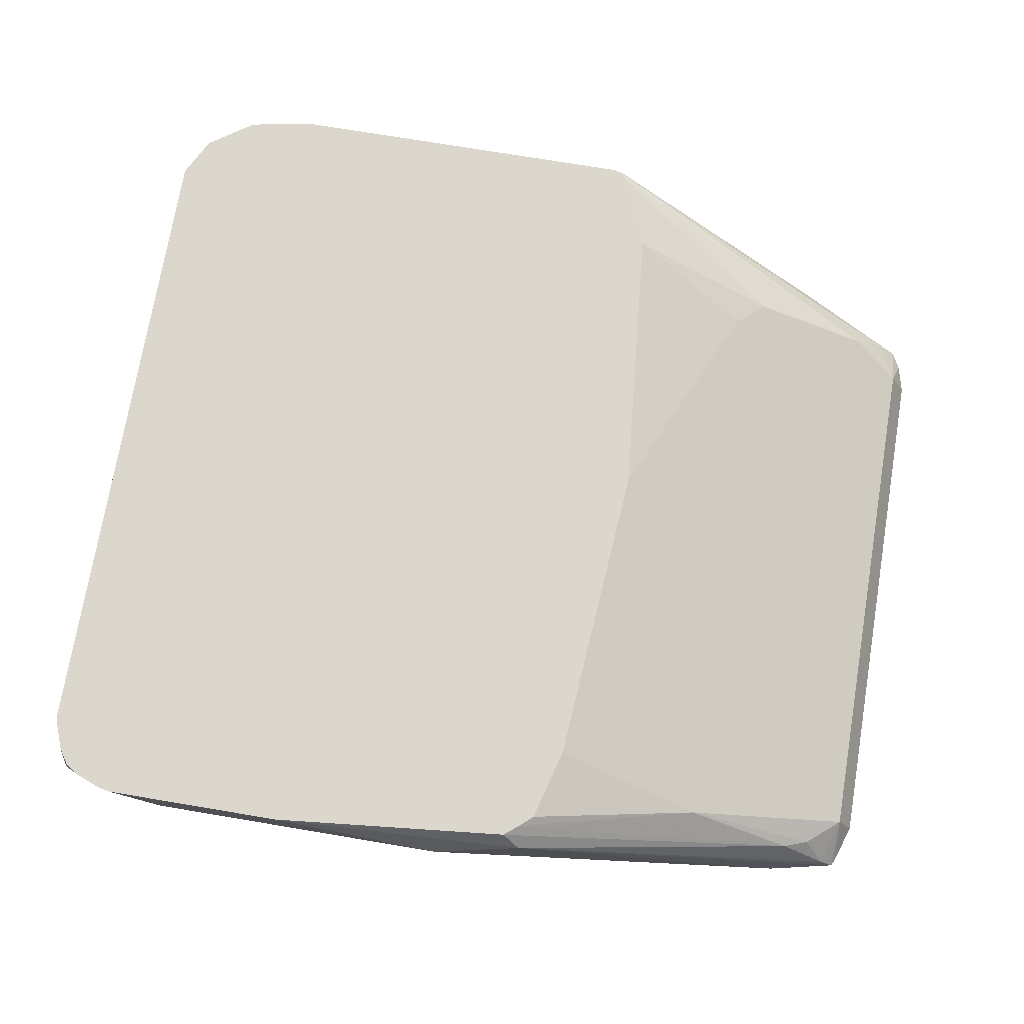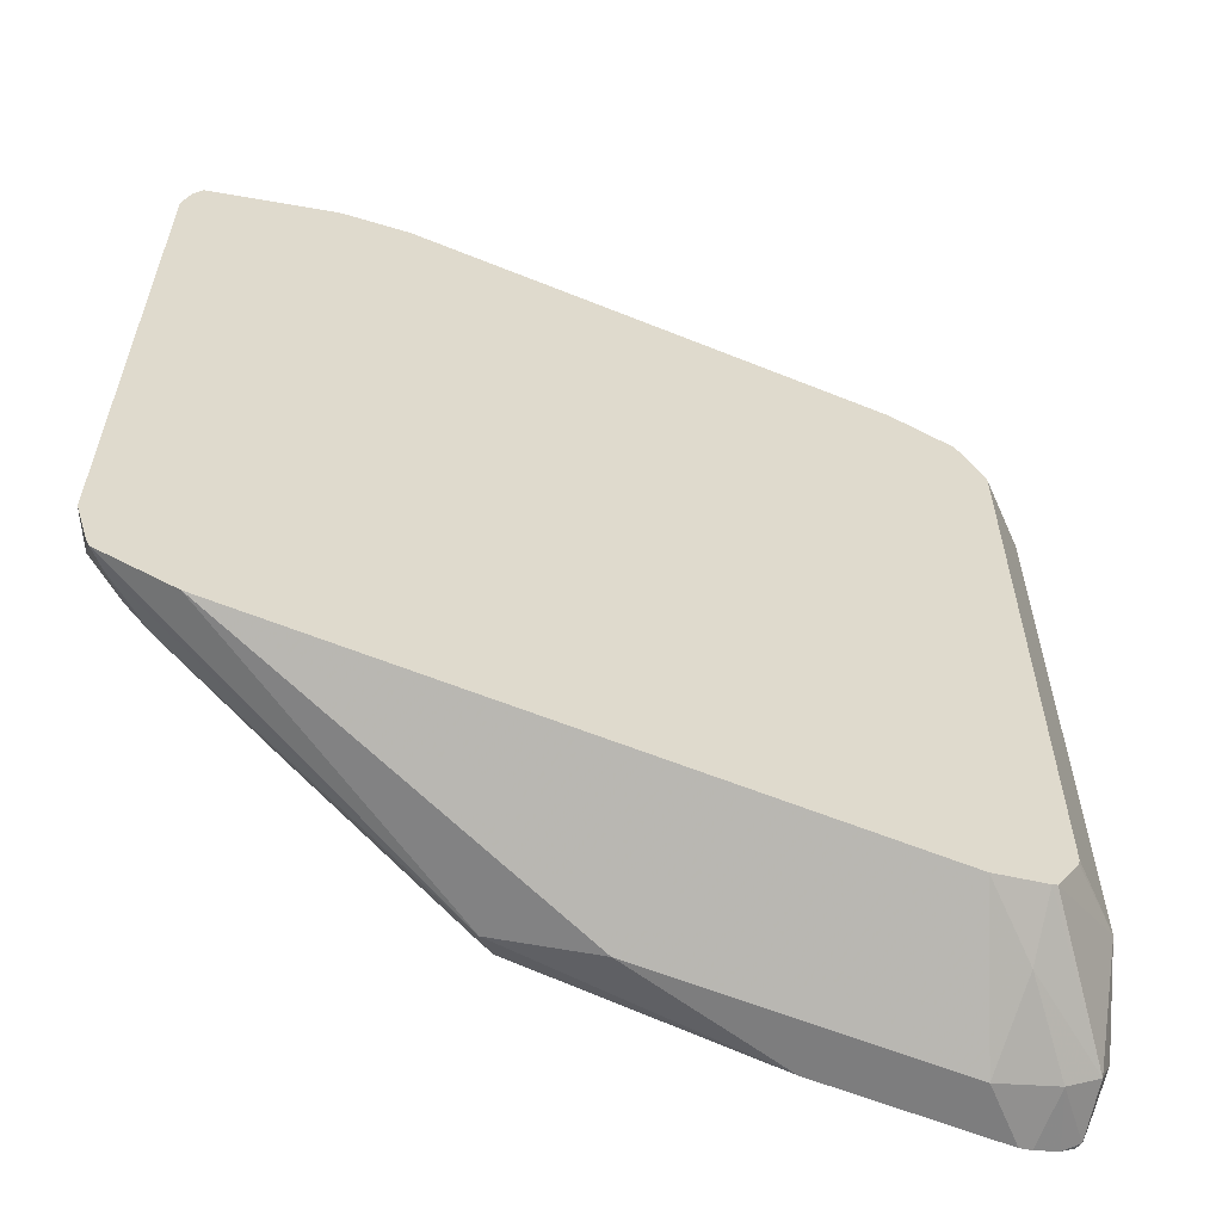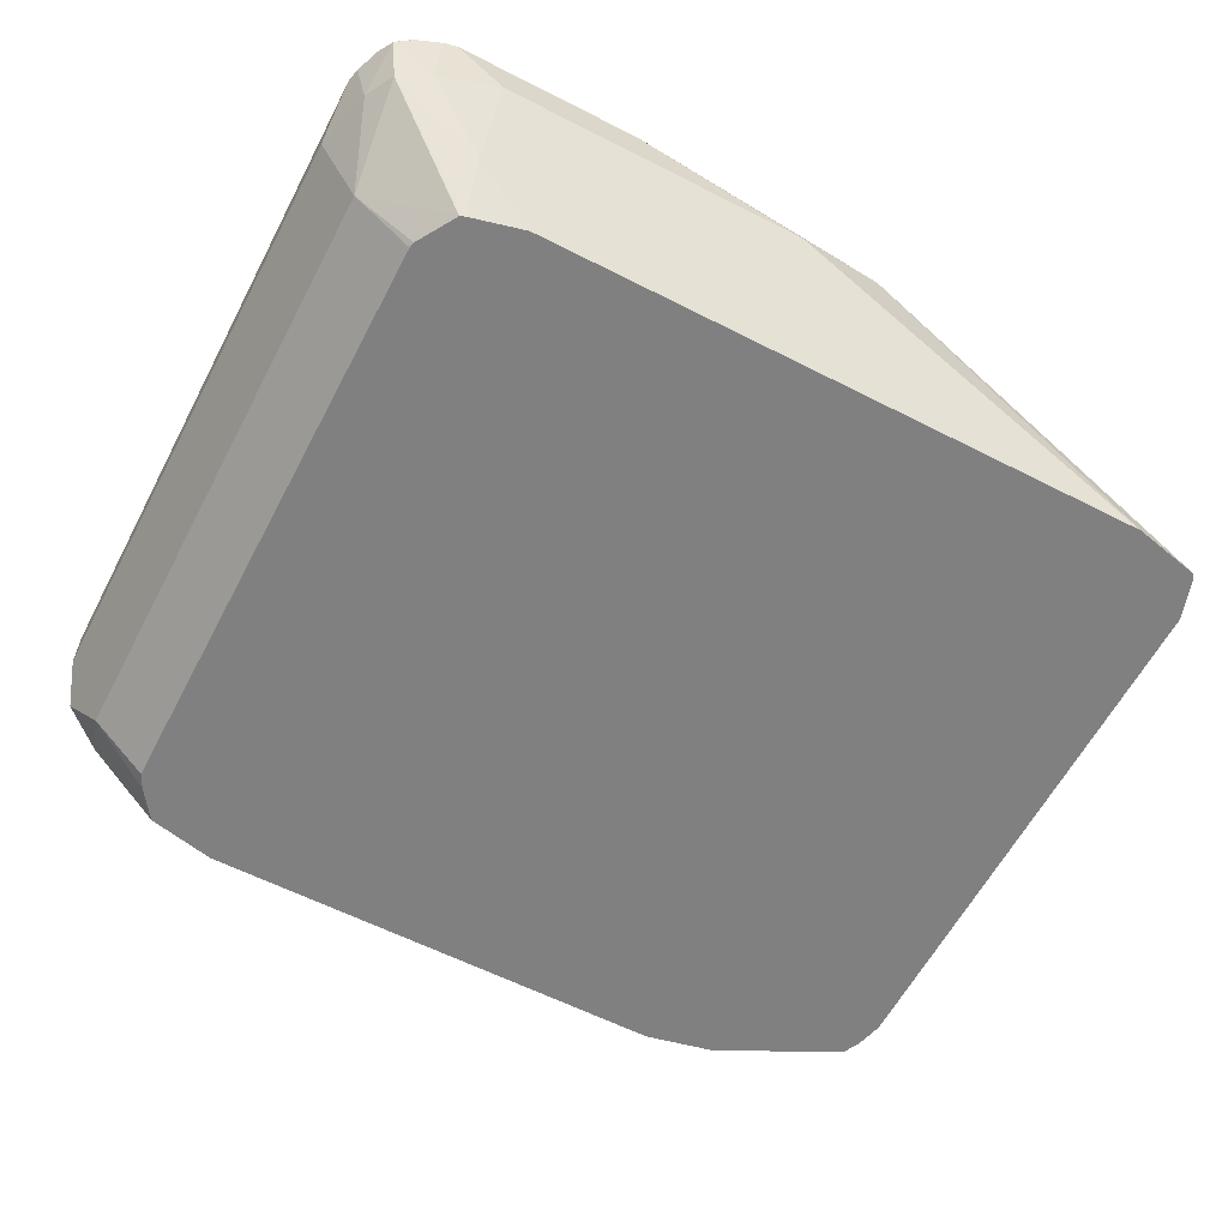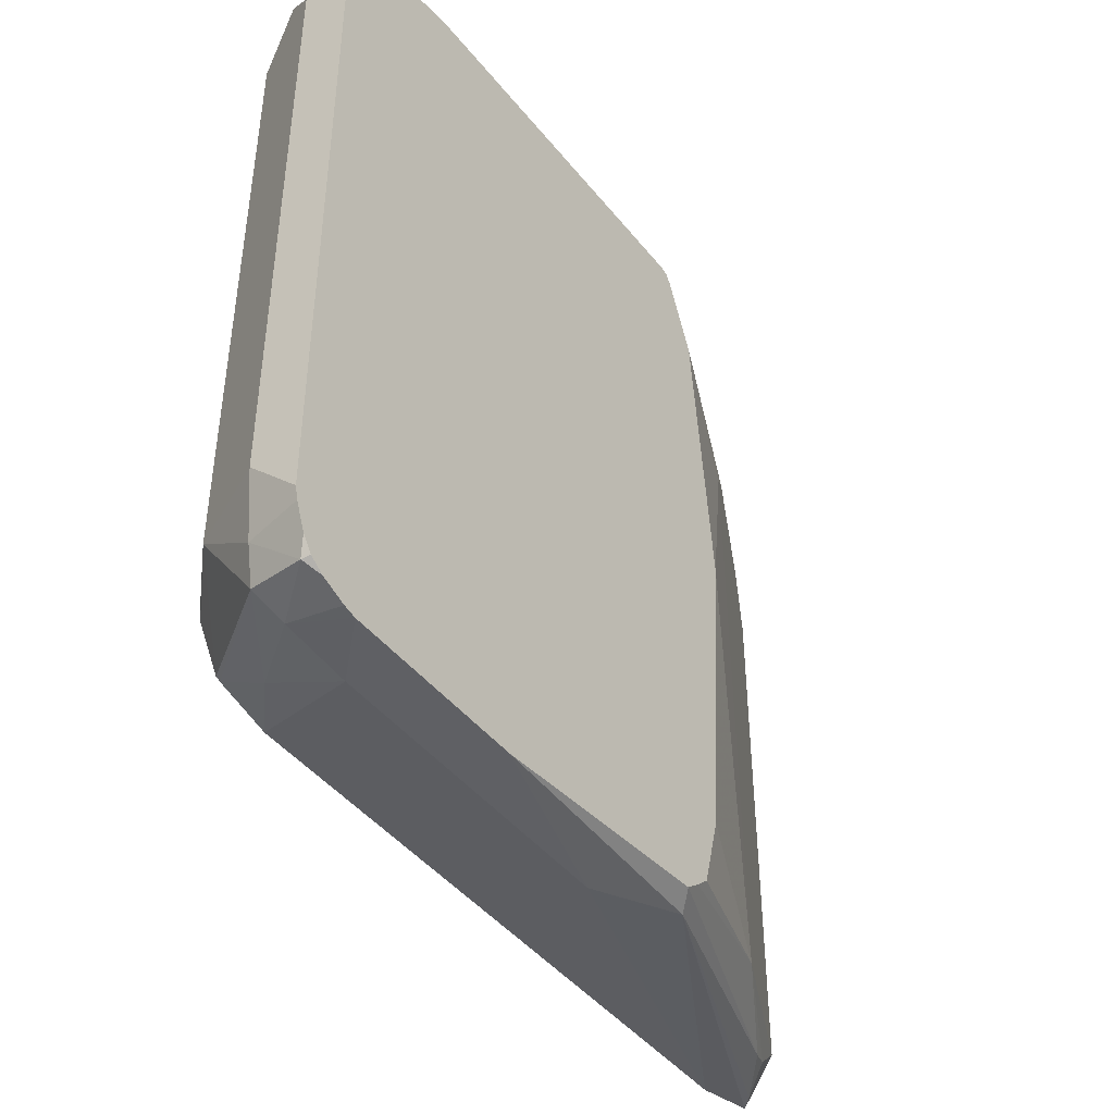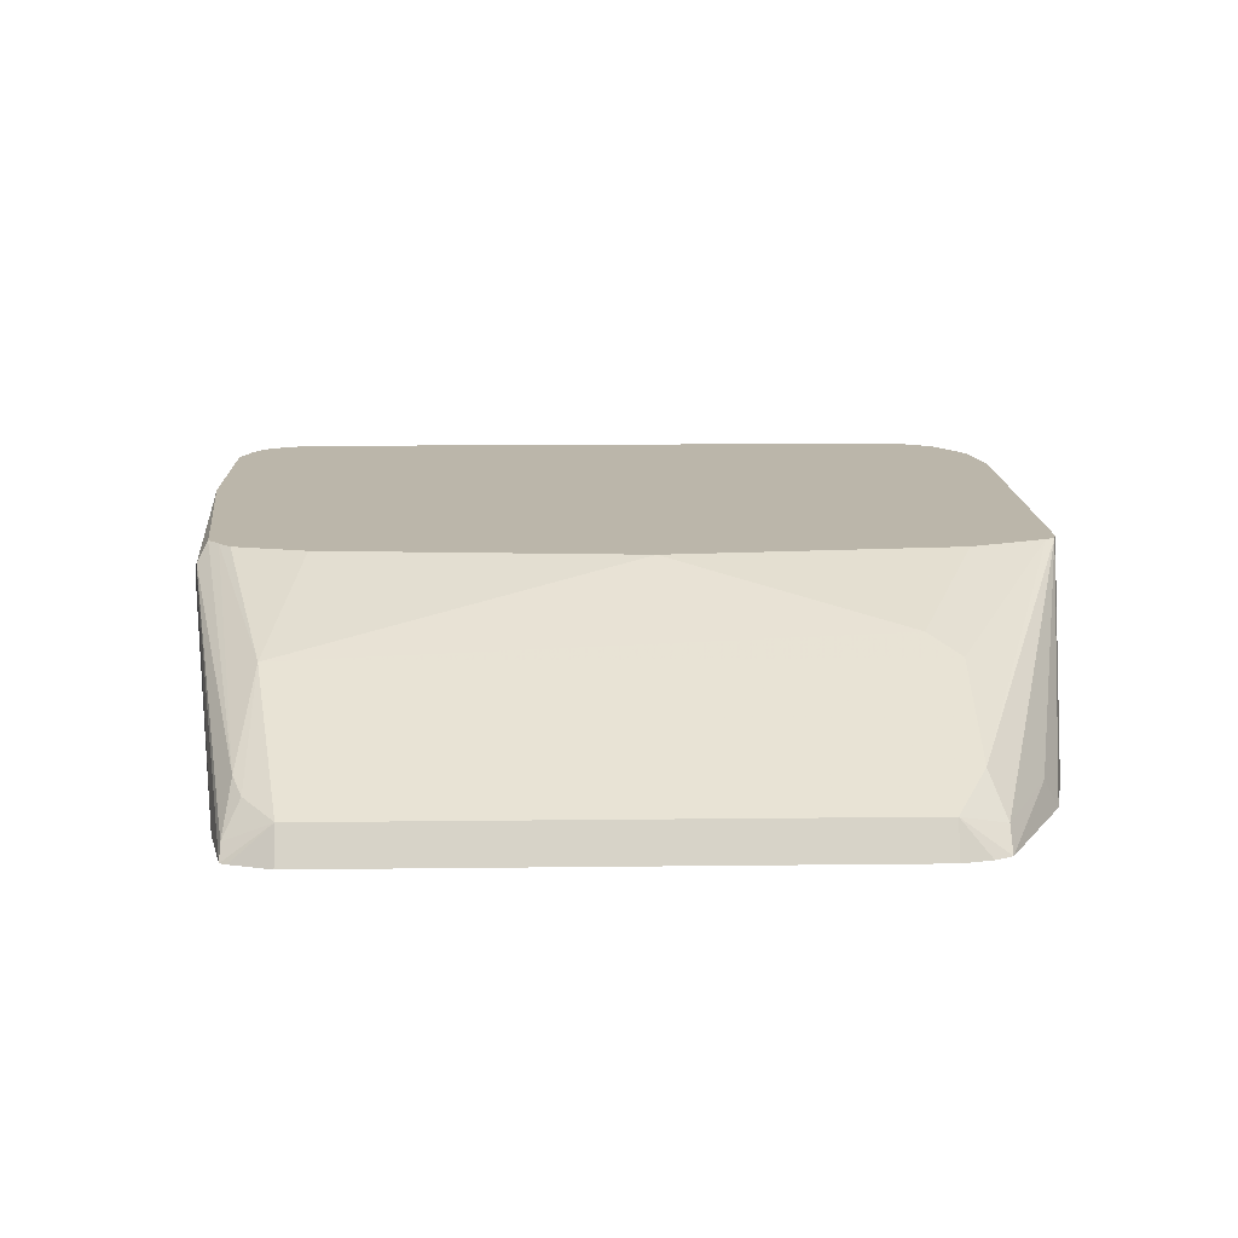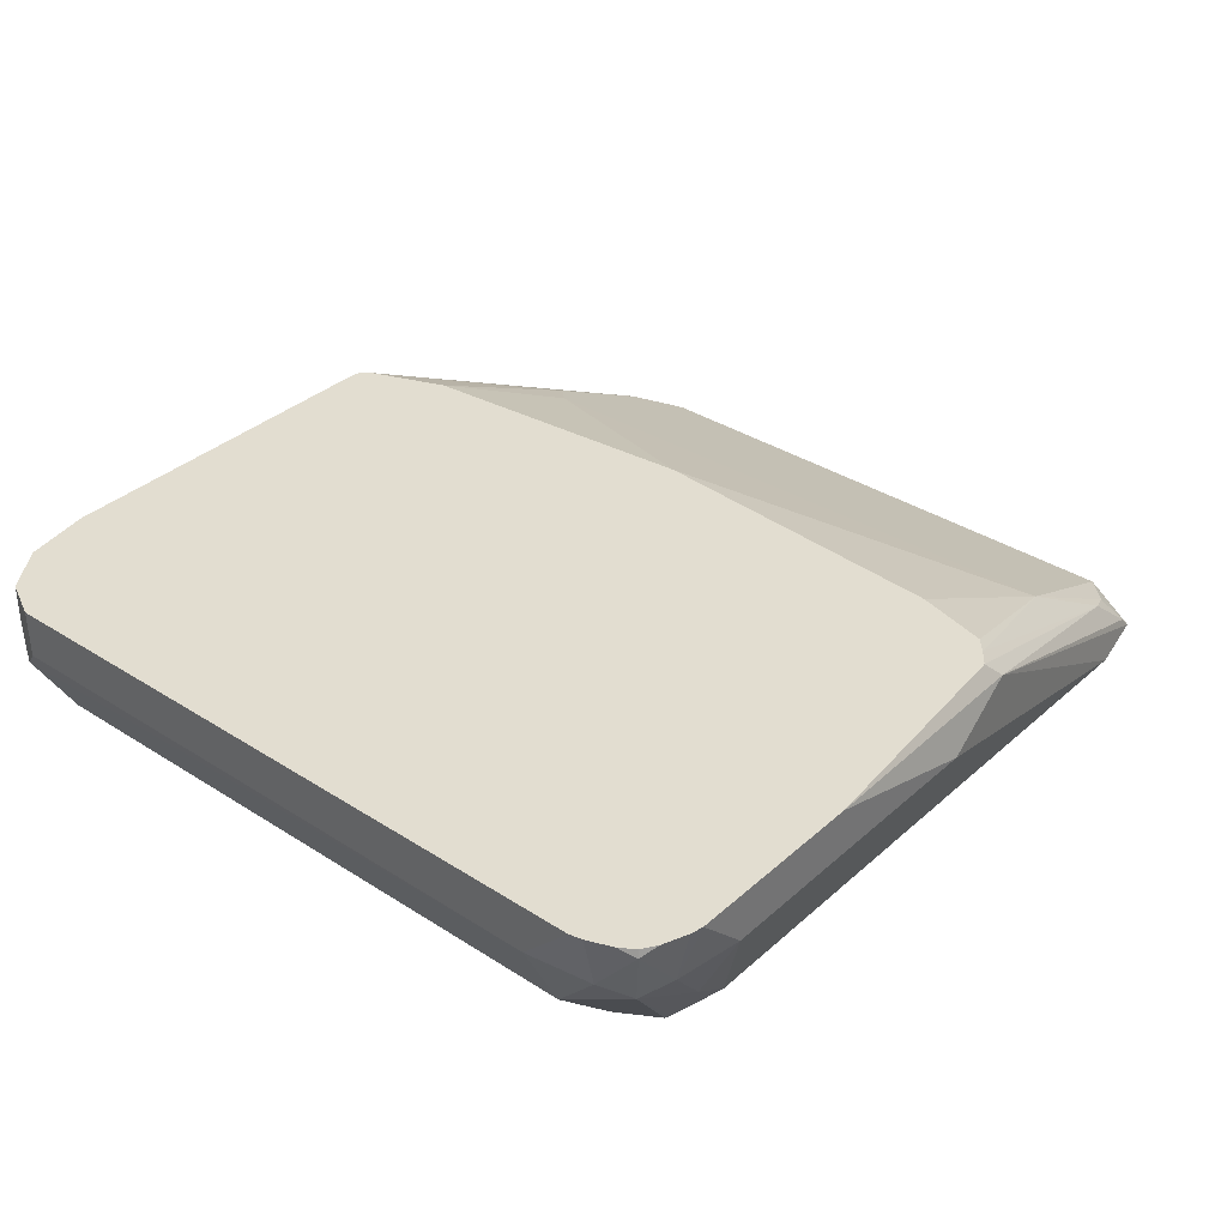
<metadata>
{"format":"obj","ext":"obj","renderer":"f3d","projection":"perspective","resolution":1024,"background":"white","views":[{"elev":73.3,"azim":9.5,"up":"+Z"},{"elev":-59.2,"azim":157.3,"up":"+Y"},{"elev":-60.1,"azim":-27.6,"up":"+Z"},{"elev":-44.4,"azim":-54.2,"up":"+Y"},{"elev":14.1,"azim":88.5,"up":"+Z"},{"elev":35.2,"azim":-49.5,"up":"+Z"}]}
</metadata>
<code>
v -0.7796 -0.1218 0.1531
v -0.7832 -0.121 0.1531
v -0.7832 -0.1175 0.1371
v -0.7658 -0.1218 0.1392
v -0.7274 -0.1218 0.1531
v -0.7903 -0.1183 0.1531
v -0.7948 -0.116 0.1508
v -0.7919 -0.1131 0.1349
v -0.7658 -0.1102 0.116
v -0.7484 -0.1044 0.1006
v -0.6788 -0.1218 0.1392
v -0.6527 -0.1175 0.1479
v -0.6578 -0.1149 0.1531
v -0.7943 -0.1156 0.1531
v -0.7971 -0.1115 0.1531
v -0.7963 -0.1044 0.1371
v -0.789 -0.087 0.116
v -0.7653 -0.09994 0.1006
v -0.7639 -0.1005 0.1006
v -0.5705 -0.1044 0.1006
v -0.5509 -0.1001 0.1006
v -0.5548 -0.1001 0.1044
v -0.5686 -0.09862 0.116
v -0.6536 -0.1115 0.1531
v -0.7998 -0.1044 0.1531
v -0.8006 -0.1009 0.1531
v -0.8006 -0.087 0.1392
v -0.789 0.08702 0.116
v -0.7726 -0.087 0.1006
v -0.7722 -0.08869 0.1006
v -0.7963 0.09572 0.1305
v -0.55 -0.09814 0.1006
v -0.5512 -0.087 0.1102
v -0.5613 -0.09572 0.1131
v -0.6005 -0.09572 0.1349
v -0.6496 -0.108 0.1531
v -0.8006 0.08702 0.1531
v -0.8006 0.08702 0.1392
v -0.7854 0.1001 0.1218
v -0.7641 0.1001 0.1006
v -0.7704 0.0914 0.1006
v -0.7726 0.08702 0.1006
v -0.7948 0.09862 0.1531
v -0.7948 0.09862 0.1392
v -0.5463 -0.087 0.1006
v -0.5512 0.0696 0.1102
v -0.6005 0.0783 0.1349
v -0.6092 0.0696 0.1392
v -0.6371 0.003548 0.1531
v -0.644 -0.087 0.1531
v -0.7815 0.1079 0.1531
v -0.7484 0.1044 0.1044
v -0.7489 0.1035 0.1006
v -0.5463 0.0696 0.1006
v -0.5484 0.07787 0.1006
v -0.5509 0.08266 0.1006
v -0.557 0.08266 0.1066
v -0.5657 0.0783 0.1175
v -0.6533 0.108 0.1531
v -0.6447 0.08629 0.1531
v -0.7622 0.1114 0.1531
v -0.7445 0.1044 0.1006
v -0.5858 0.1001 0.1006
v -0.5831 0.09572 0.1088
v -0.6552 0.1107 0.1531
v -0.6578 0.1114 0.1531
v -0.6053 0.1044 0.1006
f 26 38 27
f 27 38 31
f 28 39 40
f 28 40 41
f 28 41 42
f 28 31 39
f 33 45 54
f 31 37 43
f 33 54 46
f 31 43 44
f 31 44 39
f 32 45 33
f 31 38 37
f 26 37 38
f 17 31 28
f 23 35 24
f 23 34 35
f 22 34 23
f 22 33 34
f 21 33 22
f 21 32 33
f 17 27 31
f 17 30 18
f 17 42 29
f 17 28 42
f 16 27 17
f 33 46 47
f 16 26 27
f 24 35 36
f 33 47 35
f 51 61 62
f 35 47 48
f 16 25 26
f 63 65 64
f 63 66 65
f 63 67 66
f 61 67 62
f 61 66 67
f 58 65 59
f 57 65 58
f 57 64 65
f 56 64 57
f 56 63 64
f 52 62 53
f 51 62 52
f 48 60 49
f 33 35 34
f 47 60 48
f 47 58 59
f 46 58 47
f 46 57 58
f 46 56 57
f 46 55 56
f 46 54 55
f 43 51 44
f 40 51 52
f 40 52 53
f 39 51 40
f 39 44 51
f 35 50 36
f 35 49 50
f 35 48 49
f 47 59 60
f 15 25 16
f 17 29 30
f 12 23 13
f 4 9 10
f 3 9 4
f 3 8 9
f 3 7 8
f 3 6 7
f 2 6 3
f 1 6 2
f 1 14 6
f 1 15 14
f 1 25 15
f 1 26 25
f 1 37 26
f 1 43 37
f 1 51 43
f 1 61 51
f 1 66 61
f 1 65 66
f 1 59 65
f 1 60 59
f 1 49 60
f 1 36 50
f 1 24 36
f 1 13 24
f 1 5 13
f 1 11 5
f 1 4 11
f 1 3 4
f 1 2 3
f 13 23 24
f 4 10 20
f 4 20 11
f 1 50 49
f 5 12 13
f 12 22 23
f 5 11 12
f 12 21 22
f 12 20 21
f 11 20 12
f 10 21 20
f 10 45 32
f 10 54 45
f 10 55 54
f 10 56 55
f 10 63 56
f 10 67 63
f 10 62 67
f 10 53 62
f 10 40 53
f 10 32 21
f 10 42 41
f 10 41 40
f 6 14 7
f 7 16 8
f 7 14 15
f 7 15 16
f 8 17 18
f 8 18 19
f 8 16 17
f 9 19 10
f 10 19 18
f 10 18 30
f 10 30 29
f 10 29 42
f 8 19 9

</code>
